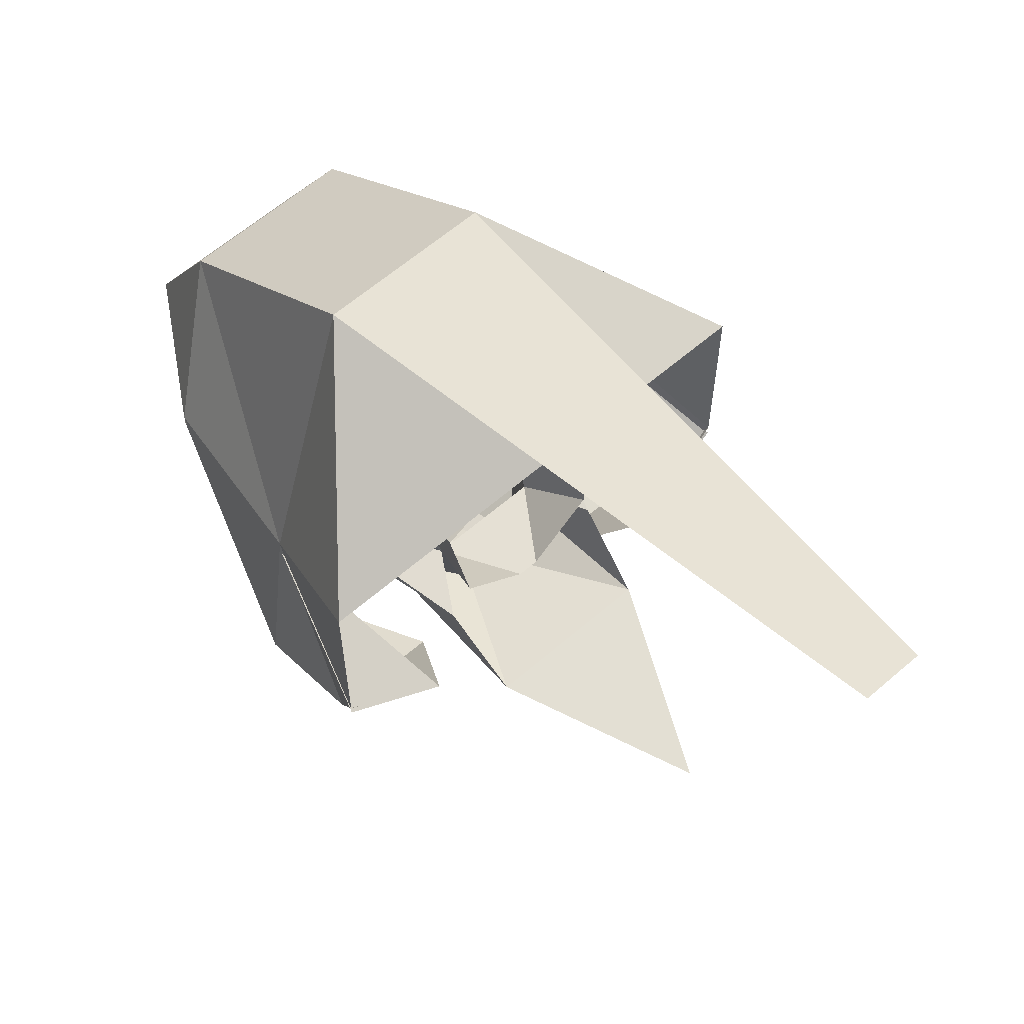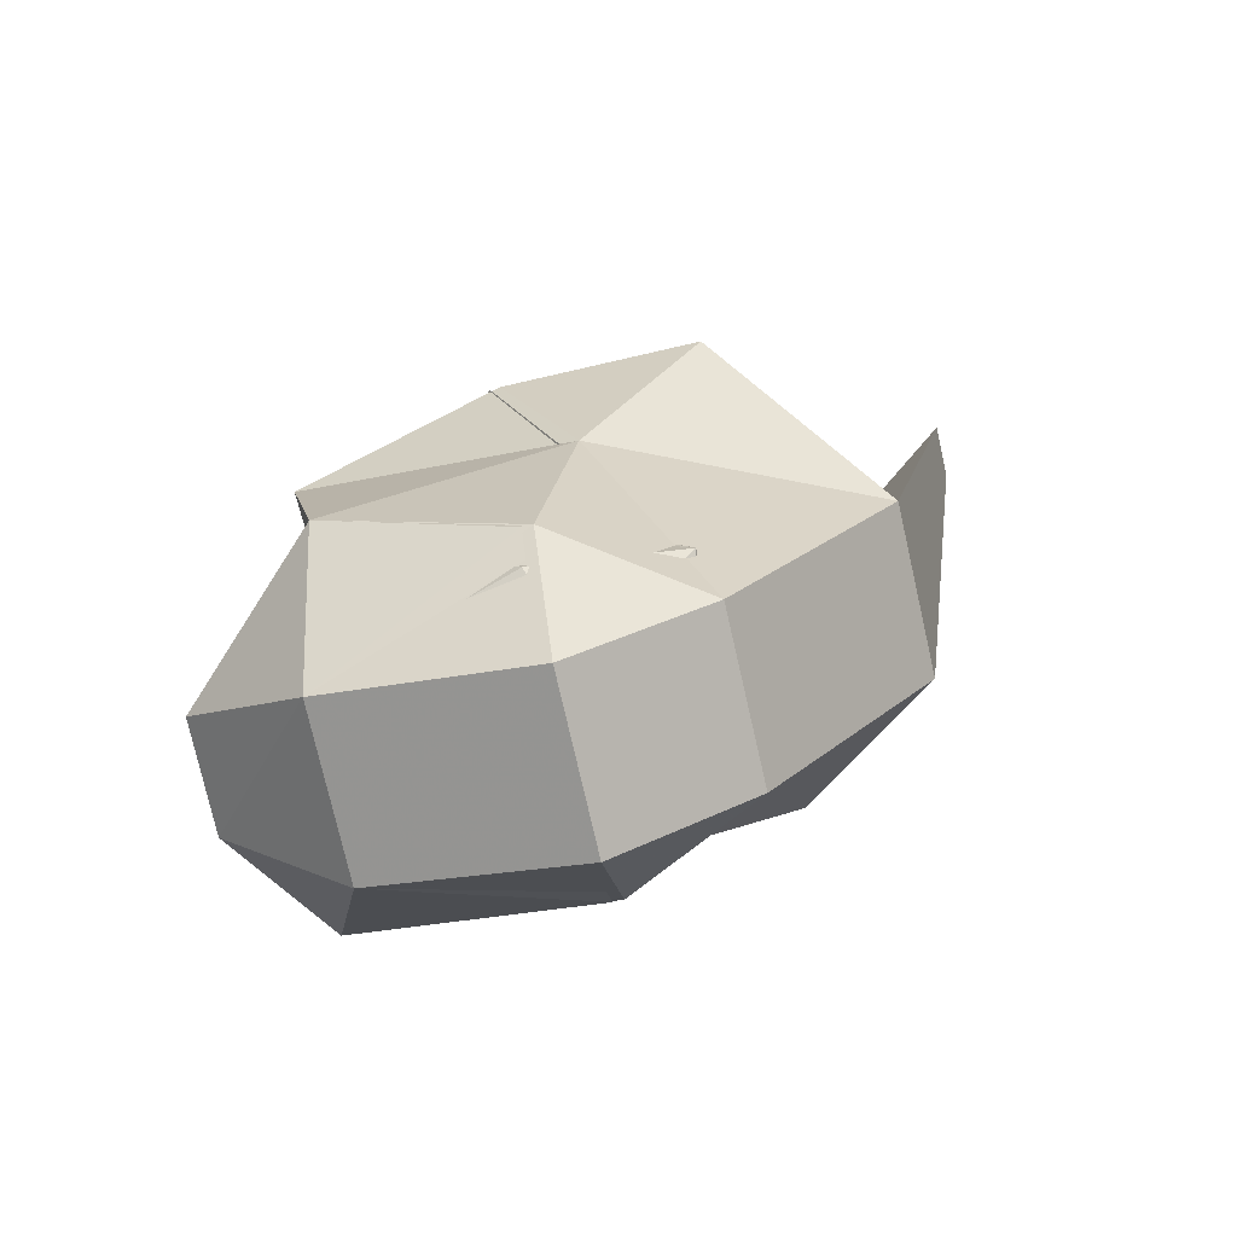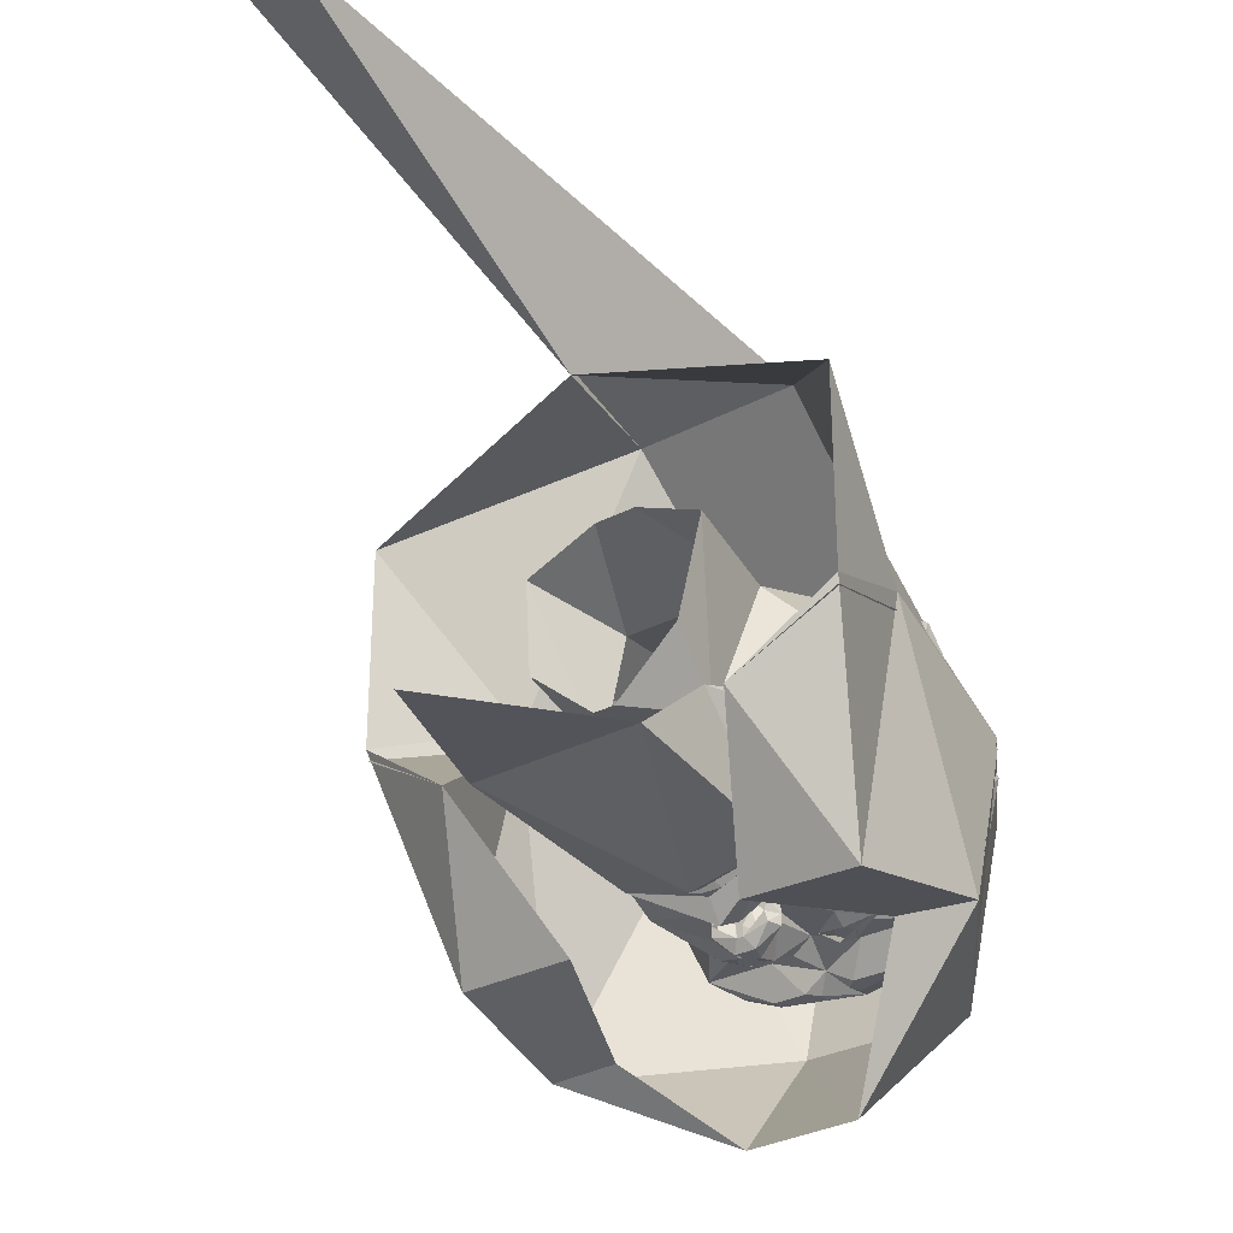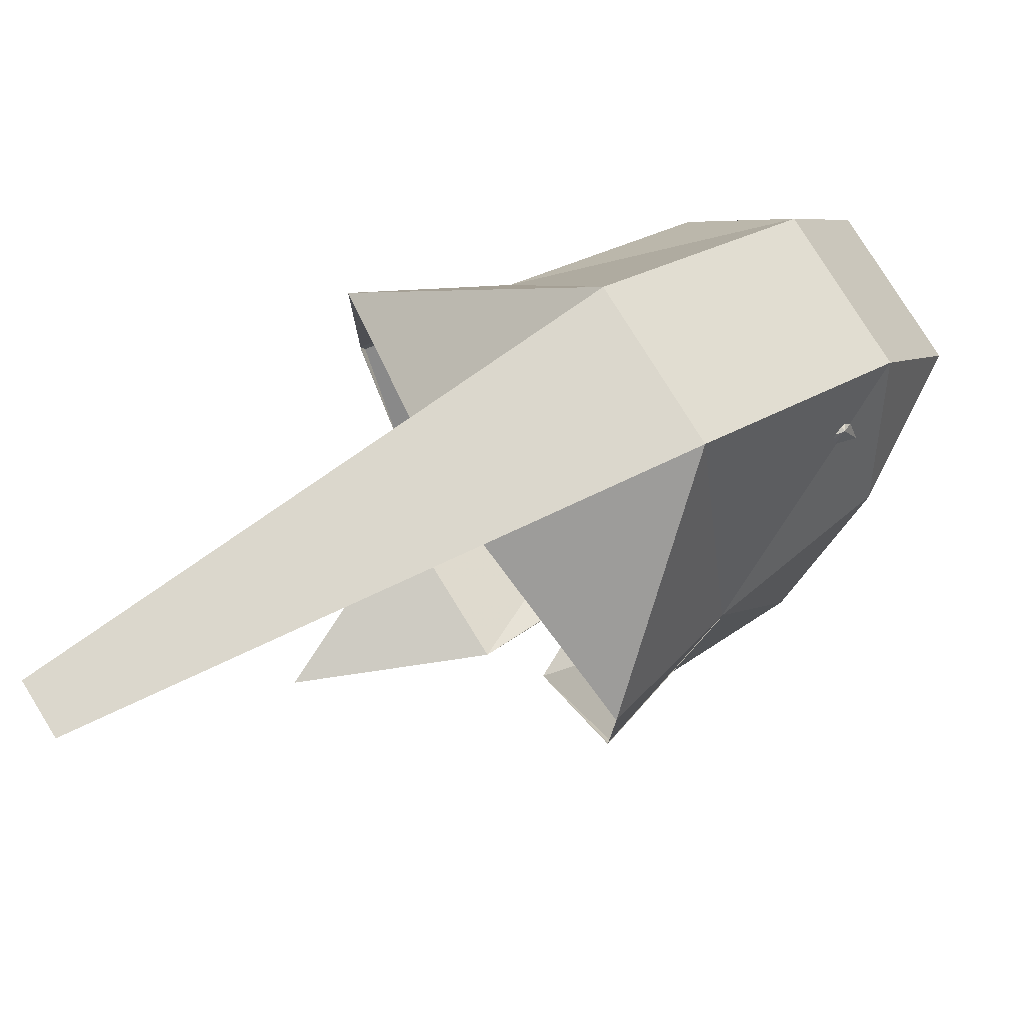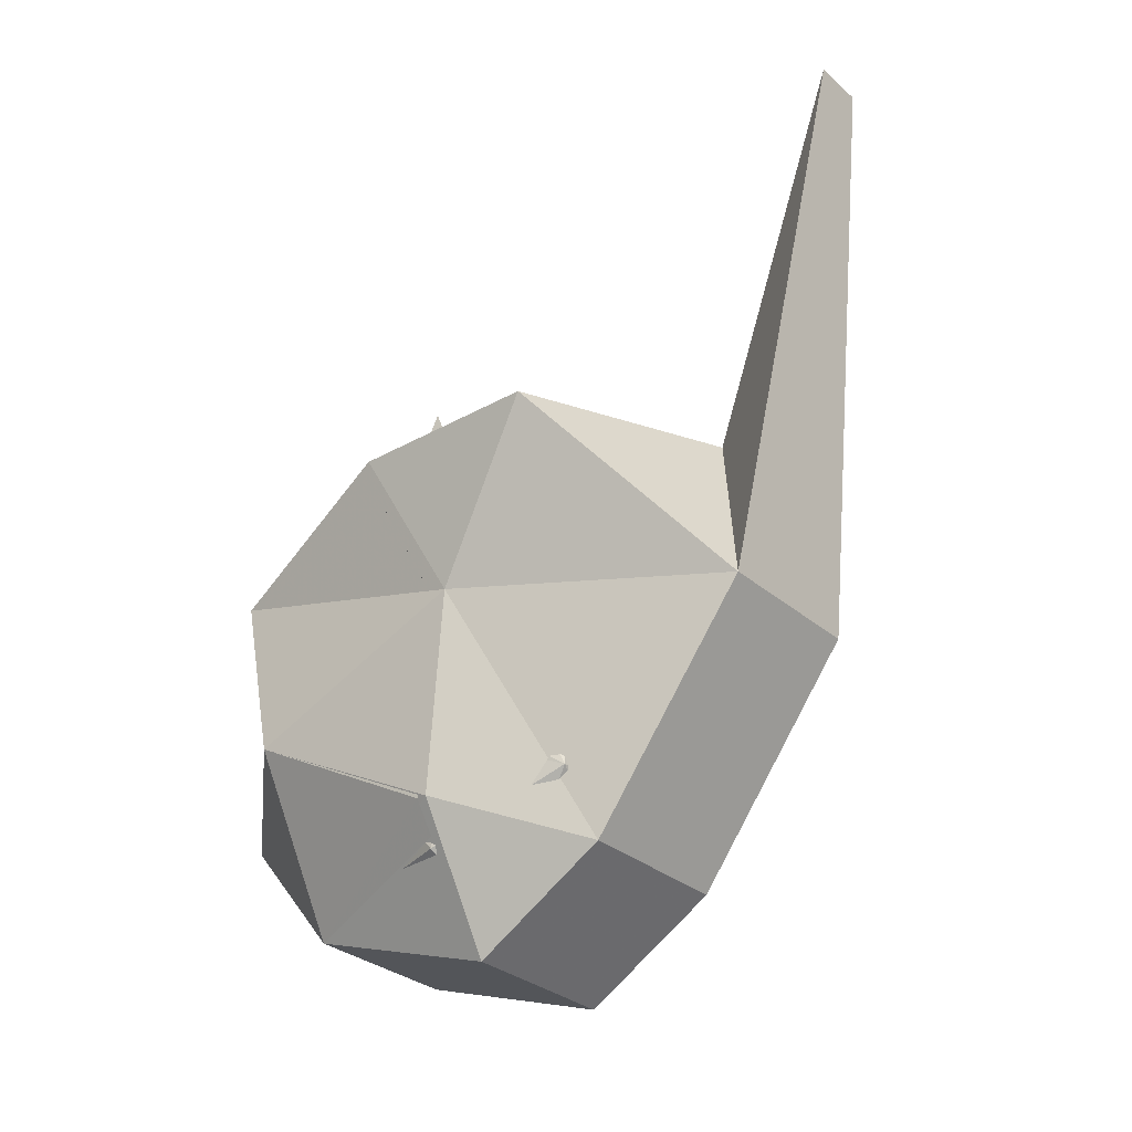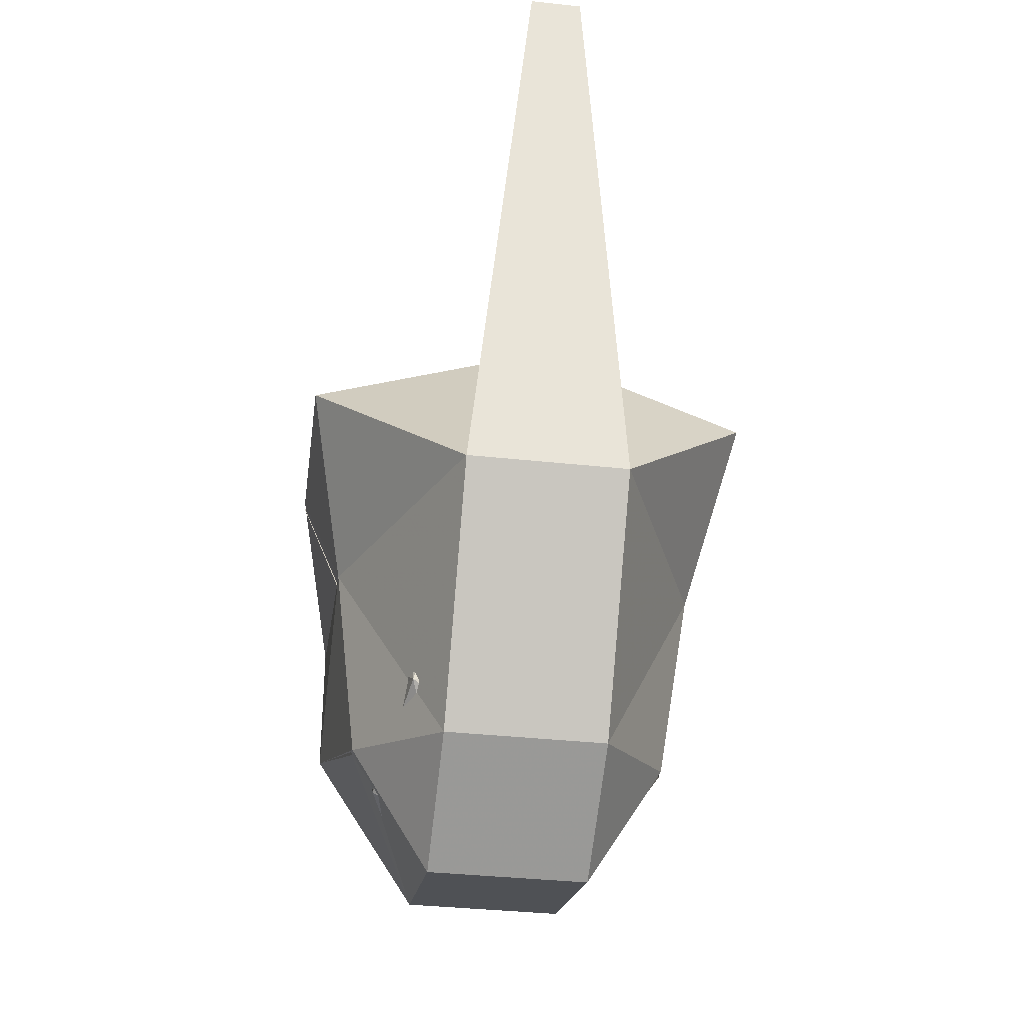
<metadata>
{"format":"obj","ext":"obj","renderer":"f3d","projection":"perspective","resolution":1024,"background":"white","views":[{"elev":62.3,"azim":138.8,"up":"+Z"},{"elev":-76.4,"azim":-77.1,"up":"+Y"},{"elev":-30.3,"azim":-142.6,"up":"+Z"},{"elev":78.7,"azim":-121.7,"up":"+Z"},{"elev":-30.6,"azim":-50.8,"up":"+Y"},{"elev":-37.8,"azim":-7.8,"up":"+Y"}]}
</metadata>
<code>
o item/ahrim/base
v 0 10 -52
v -22 17 -40
v 0 14 -46
v 22 17 -40
v 0 2 -48
v -8 2 -44
v 8 2 -44
v 0 22 -48
v 24 72 -33
v 26 51 -15
v 40 -2 -12
v 40 2 -4
v 44 -14 8
v 40 -10 -8
v 40 -10 -16
v 28 12 -32
v 16 34 -12
v 32 14 16
v 40 -14 8
v 44 -22 4
v 44 -18 -8
v 40 -18 -8
v 40 -26 -24
v 32 -6 -36
v 10 14 -42
v 13 14 -41
v 9 16 -42
v 8 36 -36
v -12 36 -36
v -16 34 -12
v -3 54 -14
v 3 54 -14
v 22 54 2
v 26 51 31
v 20 19 28
v 32 -38 40
v 40 -22 4
v 40 -54 0
v 28 -56 -40
v 32 -30 -44
v 26 -22 -41
v 22 -21 -44
v 16 -14 -44
v 9 -2 -44
v 8 2 -47
v 4 2 -44
v 3 11 -44
v 3 13 -44
v 0 16 -41
v 9 15 -41
v 0 17 -43
v -9 16 -42
v -28 12 -32
v -40 -2 -12
v -40 2 -4
v -32 14 16
v -20 19 28
v -26 51 31
v -21 54 2
v -24 72 -33
v -26 51 -15
v 0 17 -45
v 0 125 -40
v -10 14 -42
v -9 15 -41
v -3 13 -44
v -3 11 -44
v -13 14 -41
v -4 2 -44
v -7 2 -47
v -9 -2 -47
v -9 -2 -44
v -16 -14 -44
v -32 -6 -36
v -40 -10 -16
v -40 -10 -8
v -44 -14 8
v -40 -14 8
v -32 -38 40
v -6 50 40
v -40 -26 -24
v -27 -22 -41
v -32 -30 -44
v -28 -56 -40
v -40 -54 0
v -40 -18 -8
v -22 -21 -44
v -21 -23 -44
v -13 -30 -44
v -16 -35 -52
v -26 -35 -48
v -26 -37 -48
v -16 -38 -52
v 0 -52 -48
v 0 -68 -32
v -18 -72 8
v -40 -22 4
v -44 -18 -8
v -44 -22 4
v 16 -38 -52
v 26 -37 -48
v 26 -35 -48
v 16 -35 -52
v 13 -30 -44
v 21 -23 -44
v 14 -26 -46
v 15 -19 -46
v 6 -22 -44
v 4 -22 -44
v 6 -5 -44
v 9 -2 -47
v 8 2 -50
v 1 2 -52
v 3 0 -55
v -1 2 -52
v -1 2 -49
v 1 2 -49
v 18 -72 8
v 0 -58 32
v 0 -34 -48
v 4 -38 -52
v -4 -38 -52
v -7 -35 -52
v -7 -24 -44
v -4 -22 -44
v 0 -20 -49
v 7 -24 -44
v 7 -35 -52
v 5 -41 -52
v -5 -41 -52
v 12 -22 -48
v -15 -19 -46
v -14 -26 -46
v -6 -22 -44
v -6 -5 -44
v -6 -5 -47
v 0 -12 -53
v 6 -5 -47
v 9 -2 -50
v 1 -5 -55
v -3 0 -55
v -8 2 -50
v -9 -2 -50
v -1 -5 -55
v 6 50 40
v -12 -22 -48
v 12 -23 -46
v 12 -21 -46
v 13 -20 -46
v 15 -20 -46
v 16 -21 -46
v 16 -23 -46
v 15 -24 -46
v 13 -24 -46
v 1 66 72
v 25 6 92
v 69 58 52
v 57 14 16
v 69 58 -4
v 57 34 -62
v 41 62 -24
v 25 34 -62
v 57 14 11
v 69 58 -7
v -67 58 52
v -23 6 92
v -7 178 120
v 9 178 120
v -23 -58 44
v 25 -58 44
v 49 -42 4
v 57 0 -74
v 37 1 -74
v 49 -42 1
v 25 -62 -56
v 25 -78 1
v -23 -78 1
v -23 -62 -56
v -47 -42 1
v -55 -14 -52
v -55 14 11
v -55 35 -62
v -39 62 -24
v -67 58 -7
v 17 -23 -93
v -15 -22 -93
v -35 -10 -52
v -23 35 -61
v -47 -42 4
v -55 14 16
v -67 58 -4
v 25 -82 4
v -23 -82 4
v -13 -24 -46
v -15 -24 -46
v -16 -23 -46
v -16 -21 -46
v -15 -20 -46
v -13 -20 -46
v -12 -21 -46
v -12 -23 -46
v -13 -25 -46
v -15 -25 -46
v -17 -23 -46
v -17 -21 -46
v -13 -19 -46
v -11 -21 -46
v -11 -23 -46
v 11 -23 -46
v 11 -21 -46
v 13 -19 -46
v 17 -21 -46
v 17 -23 -46
v 15 -25 -46
v 13 -25 -46
f 1 2 3
f 1 3 4
f 1 4 5
f 1 5 2
f 2 5 6
f 5 4 7
f 4 8 9
f 4 9 10
f 4 10 11
f 11 10 10
f 11 10 12
f 11 12 13
f 11 13 14
f 11 14 14
f 11 14 15
f 11 15 16
f 11 16 17
f 11 17 12
f 12 17 18
f 12 18 19
f 12 19 13
f 13 19 20
f 13 20 21
f 13 21 14
f 14 21 22
f 14 22 14
f 14 22 15
f 15 22 23
f 15 23 24
f 15 24 16
f 16 24 7
f 16 7 25
f 16 25 26
f 16 26 27
f 16 27 28
f 16 28 17
f 17 28 29
f 17 29 30
f 17 30 31
f 17 31 32
f 17 32 33
f 17 33 34
f 17 34 35
f 17 35 18
f 18 35 36
f 18 36 19
f 19 36 37
f 19 37 20
f 20 37 21
f 21 37 22
f 22 37 38
f 22 38 23
f 23 38 39
f 23 39 40
f 23 40 41
f 23 41 24
f 24 41 42
f 24 42 43
f 24 43 7
f 7 43 44
f 7 44 45
f 7 45 46
f 7 46 47
f 7 47 25
f 25 47 48
f 25 48 49
f 25 49 50
f 25 50 26
f 26 50 27
f 27 50 49
f 27 49 51
f 27 51 28
f 28 51 29
f 29 51 52
f 29 52 53
f 29 53 30
f 30 53 54
f 30 54 55
f 30 55 56
f 30 56 57
f 30 57 58
f 30 58 59
f 30 59 31
f 60 8 2
f 60 2 61
f 61 2 54
f 61 54 55
f 61 55 30
f 4 62 8
f 8 62 2
f 61 54 61
f 8 60 9
f 9 60 63
f 12 10 17
f 64 65 49
f 64 49 66
f 64 66 67
f 64 67 6
f 64 6 53
f 64 53 68
f 64 68 65
f 65 68 52
f 65 52 49
f 49 52 51
f 49 48 66
f 66 48 47
f 66 47 67
f 67 47 46
f 67 46 69
f 67 69 6
f 6 69 70
f 6 70 71
f 6 71 72
f 6 72 73
f 6 73 74
f 6 74 53
f 53 74 75
f 53 75 54
f 54 75 76
f 54 76 77
f 54 77 55
f 55 77 78
f 55 78 56
f 56 78 79
f 56 79 57
f 57 79 36
f 57 36 35
f 57 35 80
f 57 80 58
f 81 82 83
f 81 83 84
f 81 84 85
f 81 85 86
f 81 86 75
f 81 75 74
f 81 74 82
f 82 74 87
f 82 87 88
f 82 88 83
f 83 88 89
f 83 89 90
f 83 90 91
f 83 91 92
f 83 92 84
f 84 92 93
f 84 93 94
f 84 94 95
f 84 95 96
f 84 96 85
f 85 96 79
f 85 79 97
f 85 97 86
f 86 97 98
f 86 98 76
f 86 76 76
f 86 76 75
f 99 77 98
f 99 98 97
f 99 97 78
f 99 78 77
f 76 98 77
f 76 76 54
f 39 95 94
f 39 94 100
f 39 100 101
f 39 101 40
f 40 101 102
f 40 102 103
f 40 103 104
f 40 104 105
f 40 105 41
f 41 105 42
f 42 105 106
f 42 106 107
f 42 107 43
f 43 107 108
f 43 108 109
f 43 109 110
f 43 110 44
f 44 110 111
f 44 111 45
f 45 111 112
f 45 112 113
f 113 112 114
f 113 114 115
f 113 115 116
f 113 116 117
f 117 116 69
f 117 69 46
f 95 39 118
f 95 118 96
f 96 118 119
f 96 119 79
f 79 119 36
f 36 119 118
f 36 118 38
f 36 38 37
f 38 118 39
f 79 78 97
f 120 121 94
f 120 94 122
f 120 122 123
f 120 123 89
f 120 89 124
f 120 124 125
f 120 125 126
f 120 126 109
f 120 109 127
f 120 127 104
f 120 104 128
f 120 128 121
f 121 128 129
f 121 129 94
f 94 129 100
f 100 129 103
f 100 103 102
f 100 102 101
f 122 94 130
f 122 130 93
f 122 93 123
f 123 93 90
f 123 90 89
f 94 93 130
f 127 108 107
f 127 107 106
f 127 106 104
f 104 106 105
f 105 106 131
f 105 131 42
f 88 87 132
f 88 132 133
f 88 133 89
f 89 133 124
f 124 133 134
f 124 134 125
f 125 134 73
f 125 73 135
f 125 135 136
f 125 136 137
f 125 137 126
f 126 137 109
f 109 137 138
f 109 138 110
f 110 138 111
f 111 138 139
f 111 139 112
f 112 139 114
f 114 139 140
f 114 140 141
f 114 141 115
f 115 141 142
f 115 142 70
f 70 142 71
f 71 142 143
f 71 143 144
f 71 144 136
f 71 136 72
f 72 136 135
f 72 135 73
f 133 132 134
f 134 132 73
f 73 132 87
f 73 87 74
f 35 145 80
f 145 35 34
f 133 88 146
f 133 146 124
f 124 146 134
f 88 87 146
f 131 106 127
f 131 127 108
f 108 127 109
f 141 140 144
f 141 144 143
f 141 143 142
f 138 140 139
f 140 138 137
f 140 137 144
f 144 137 136
f 104 103 128
f 128 103 129
f 52 68 53
f 147 148 149
f 147 149 150
f 147 150 151
f 147 151 152
f 147 152 153
f 147 153 154
f 155 156 157
f 157 156 158
f 157 158 159
f 159 158 160
f 159 160 161
f 161 160 162
f 161 162 160
f 161 160 163
f 161 163 164
f 165 166 155
f 155 166 167
f 155 167 168
f 155 168 156
f 156 168 166
f 156 166 169
f 156 169 170
f 156 170 158
f 158 170 171
f 158 171 172
f 158 172 160
f 160 172 162
f 160 162 173
f 160 173 172
f 160 172 163
f 163 172 174
f 174 172 175
f 174 175 176
f 176 175 177
f 177 175 178
f 177 178 179
f 179 178 180
f 179 180 181
f 181 180 182
f 181 182 183
f 181 183 184
f 166 168 167
f 185 173 172
f 185 172 175
f 185 175 186
f 185 186 178
f 185 178 175
f 185 175 172
f 185 172 173
f 187 180 182
f 187 182 188
f 187 188 180
f 187 180 186
f 187 186 180
f 180 186 178
f 180 178 189
f 180 189 190
f 180 190 182
f 182 190 191
f 182 191 183
f 182 183 188
f 182 188 183
f 188 182 180
f 186 175 178
f 178 175 192
f 178 192 193
f 178 193 189
f 189 193 169
f 189 169 190
f 190 169 166
f 190 166 165
f 190 165 191
f 175 171 192
f 192 171 170
f 192 170 193
f 193 170 169
f 175 172 171
f 162 172 173
f 194 195 196
f 194 196 197
f 194 197 198
f 194 198 199
f 194 199 200
f 194 200 201
f 202 203 204
f 202 204 205
f 202 205 132
f 202 132 206
f 202 206 207
f 202 207 208
f 209 210 211
f 209 211 107
f 209 107 212
f 209 212 213
f 209 213 214
f 209 214 215
f 92 91 90
f 92 90 93
f 186 180 178

</code>
